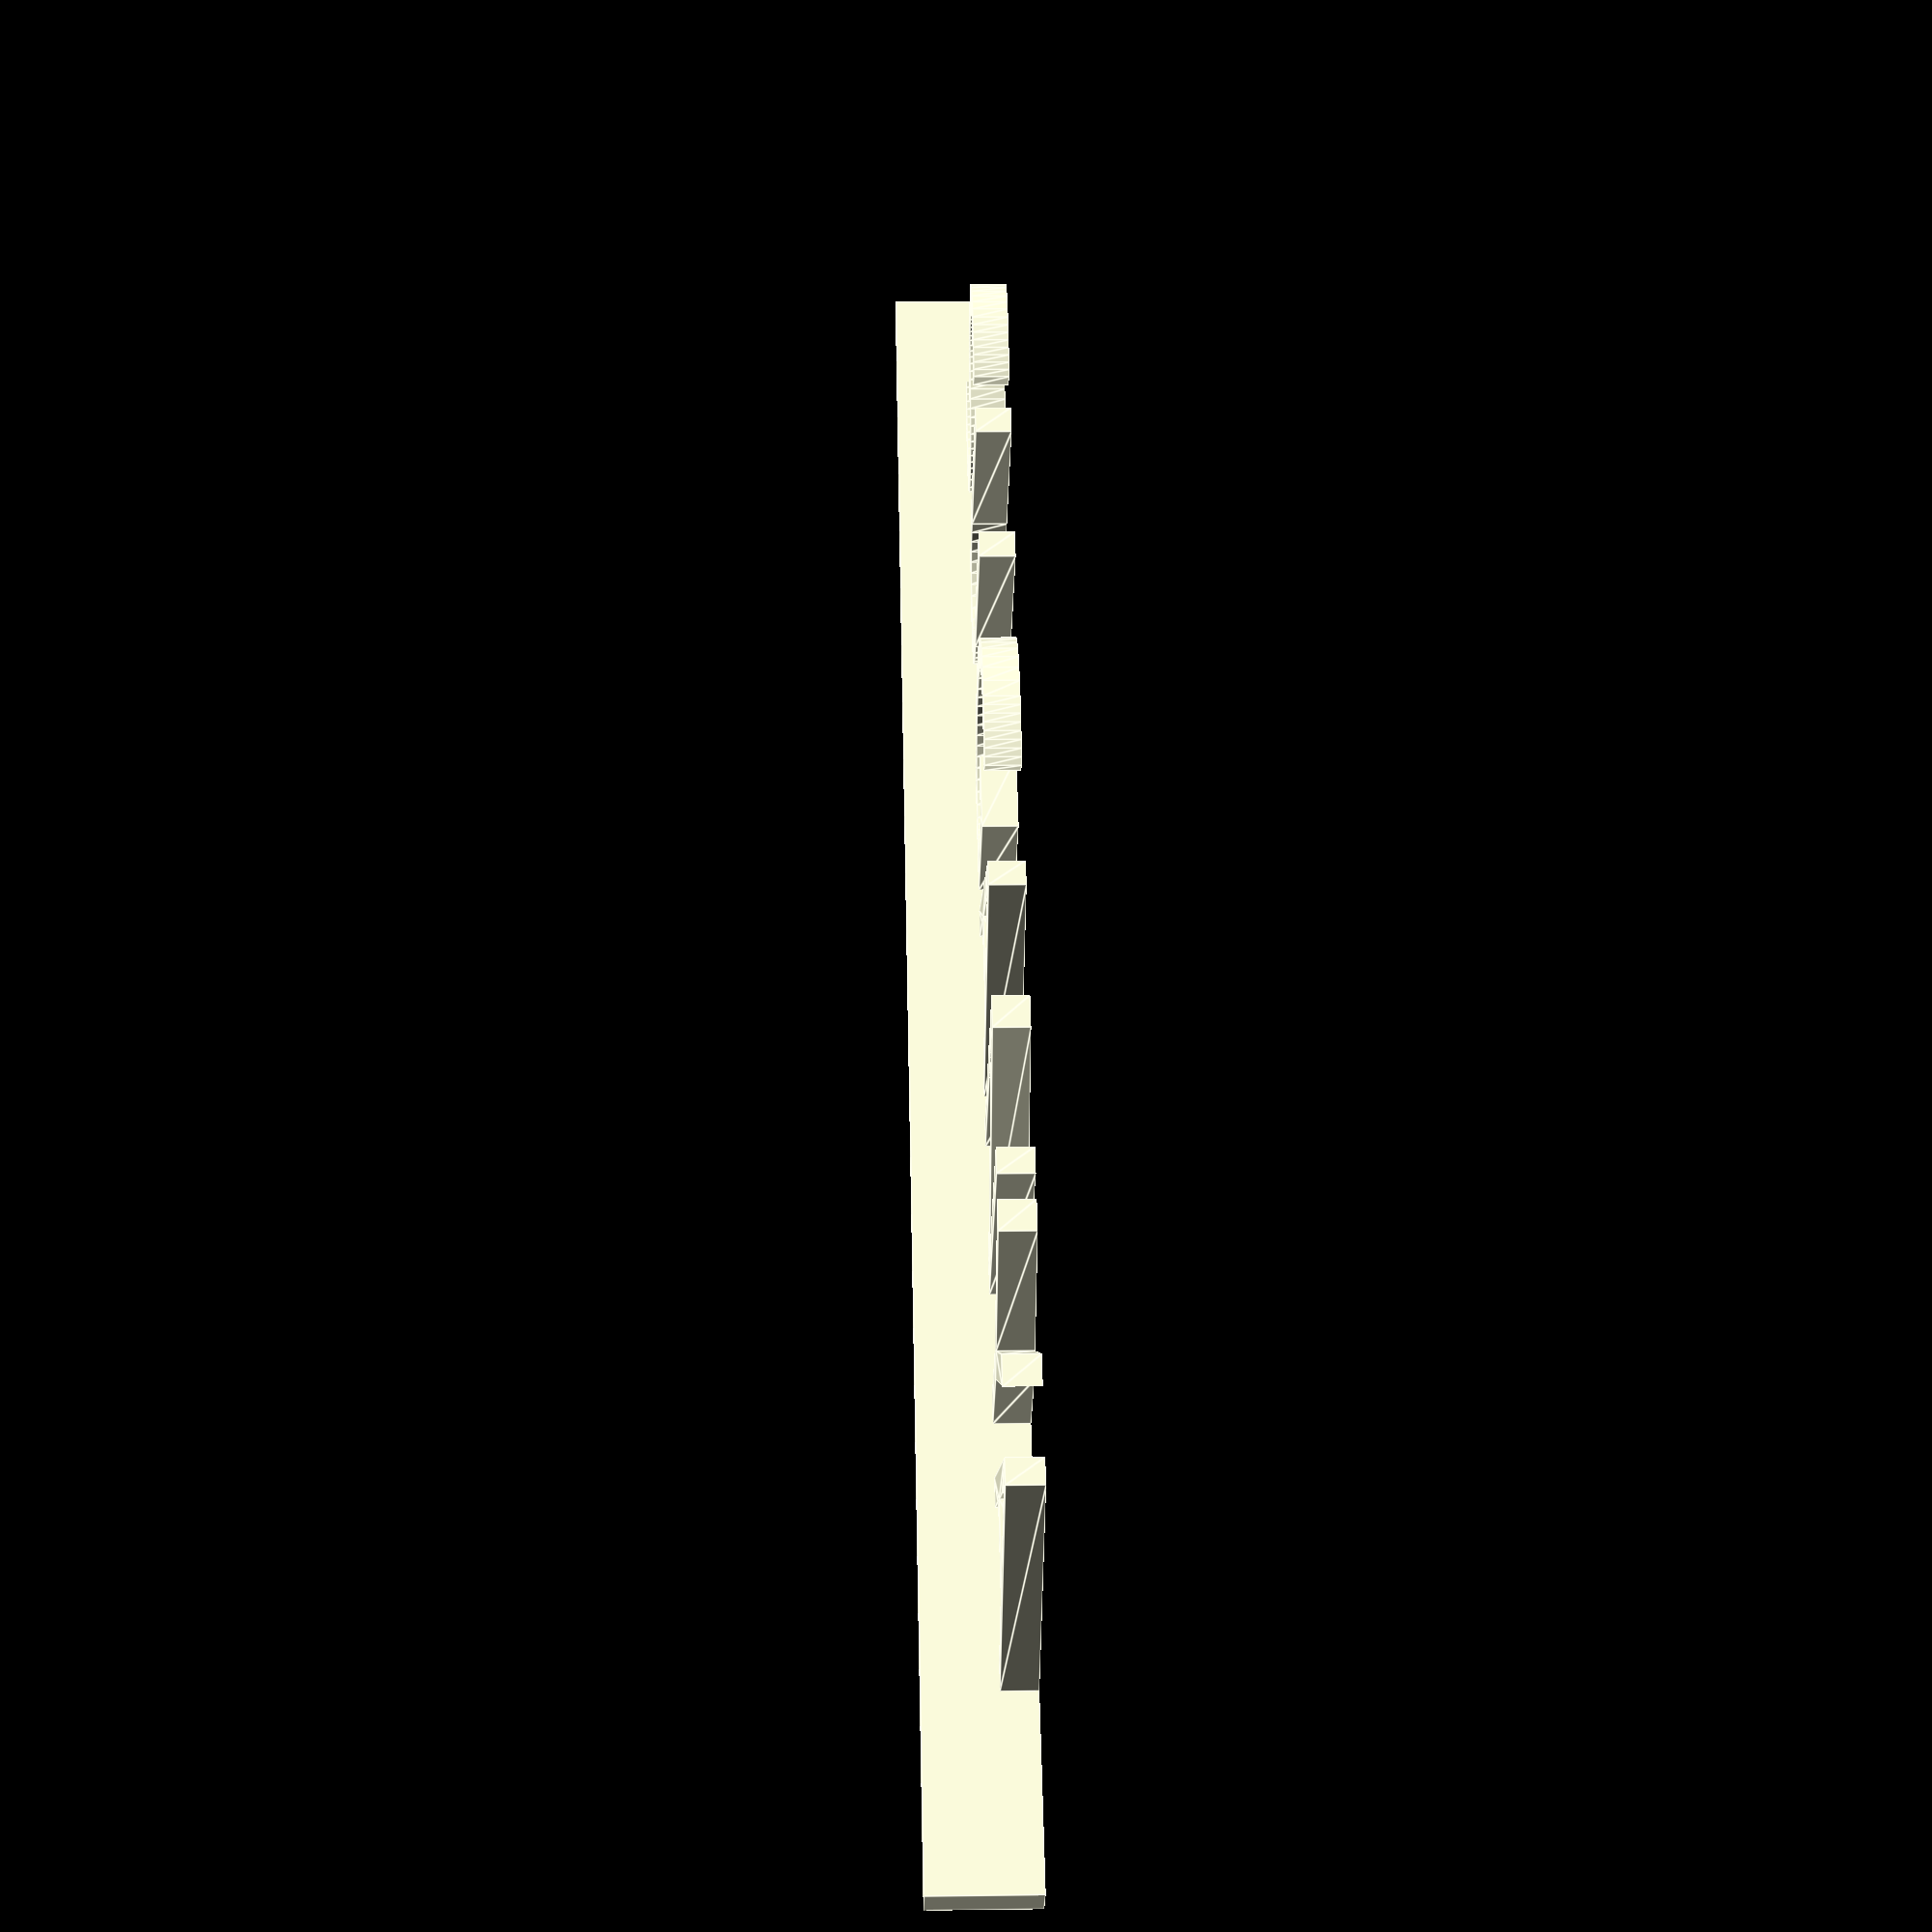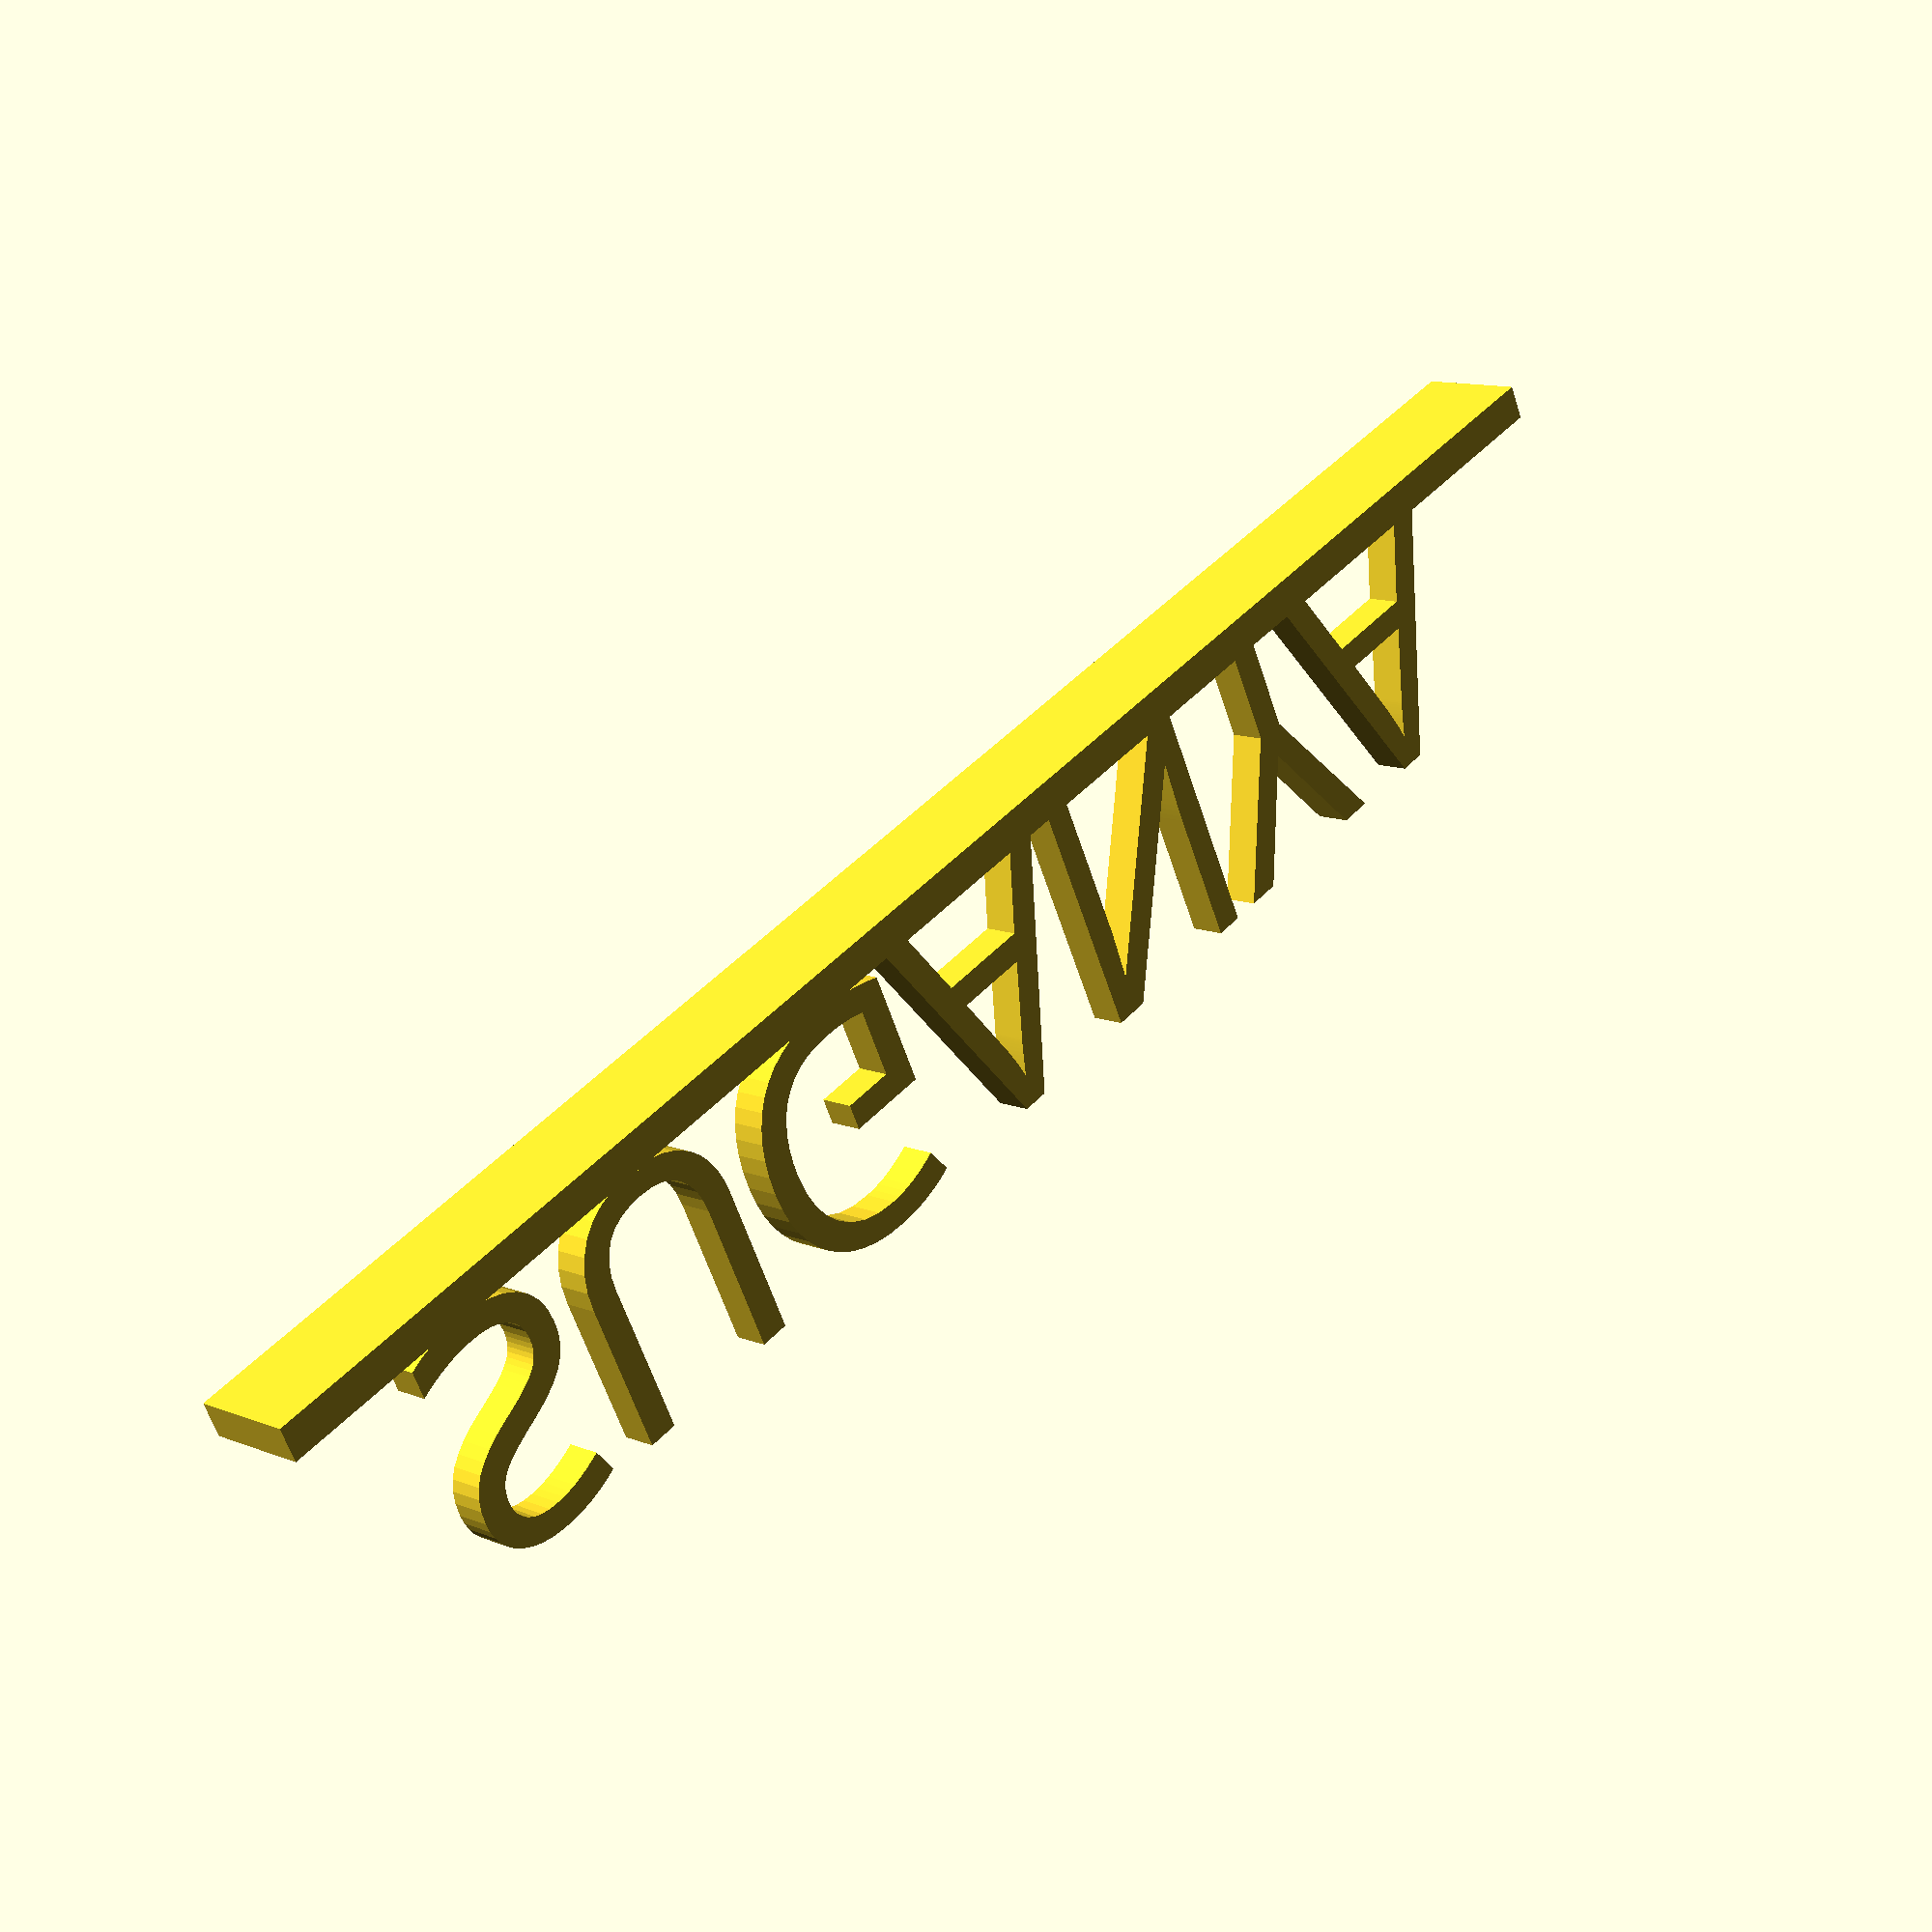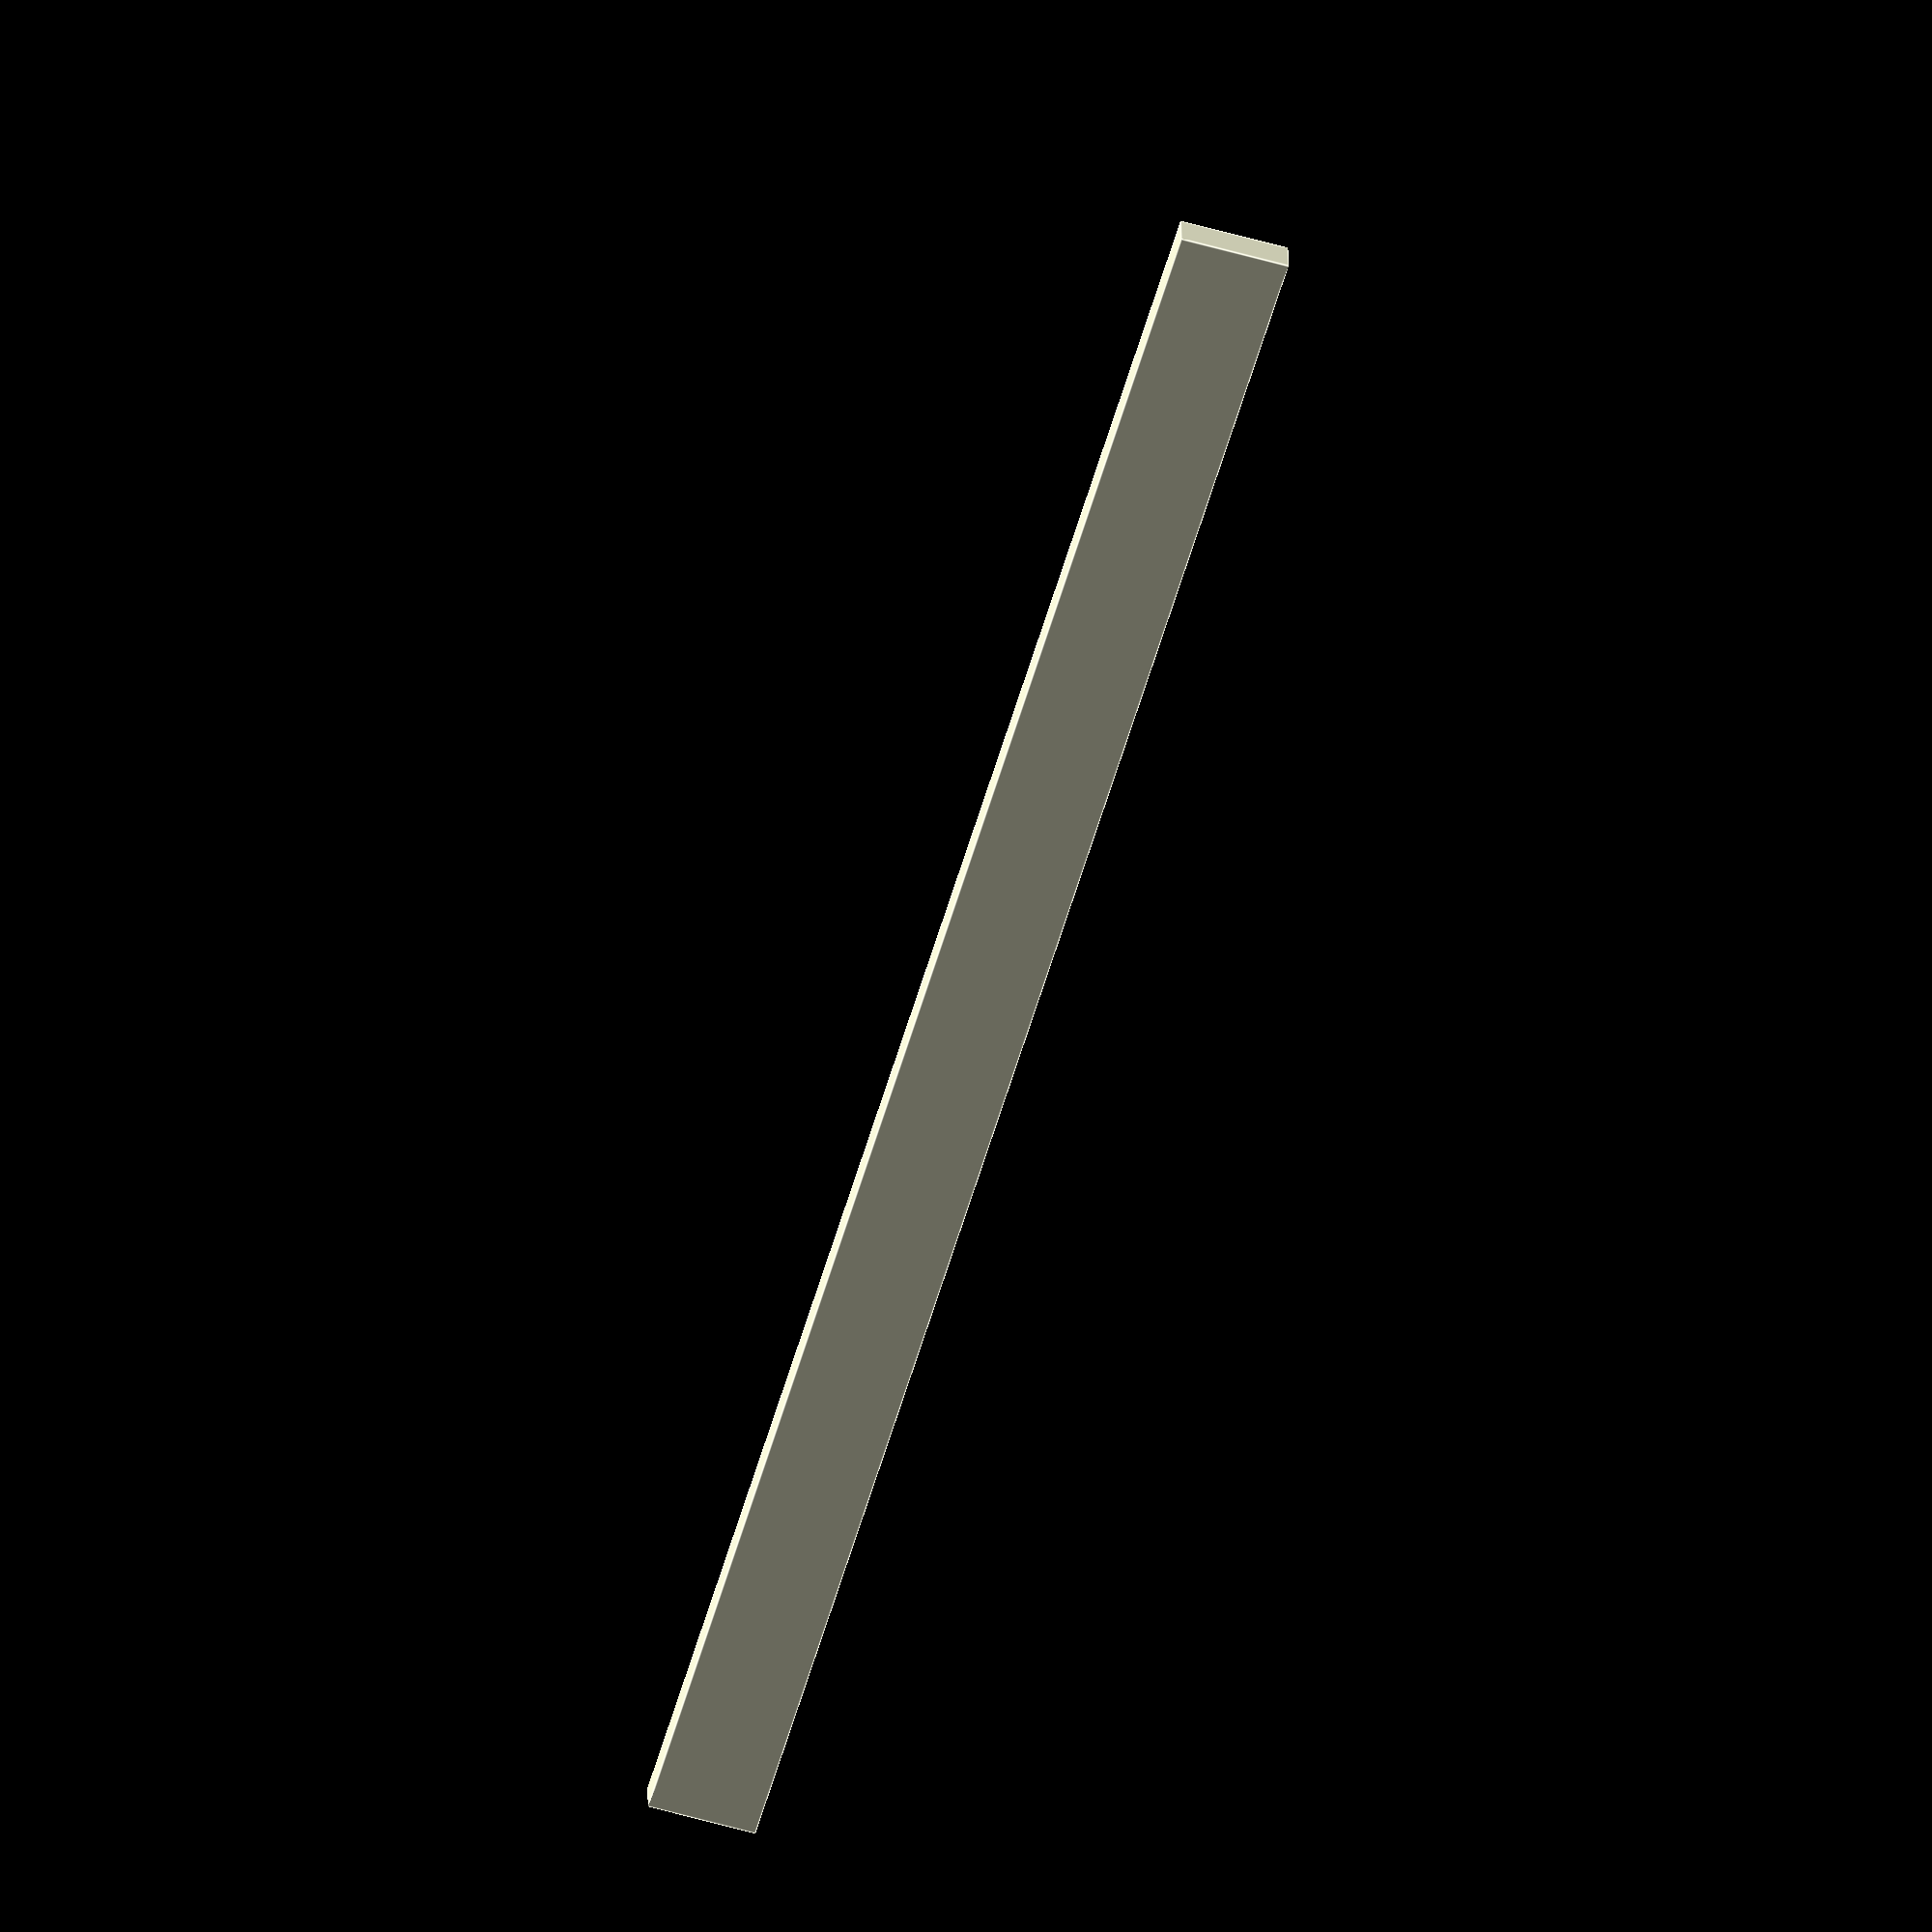
<openscad>


translate([10, 3, 0])
linear_extrude(height=3)
    text("SUGANYA", 20, "Cascadia Code Semibold");

cube([150, 3, 9]);

</openscad>
<views>
elev=168.8 azim=227.5 roll=91.8 proj=p view=edges
elev=168.7 azim=25.8 roll=45.0 proj=p view=solid
elev=237.7 azim=176.8 roll=106.6 proj=o view=edges
</views>
